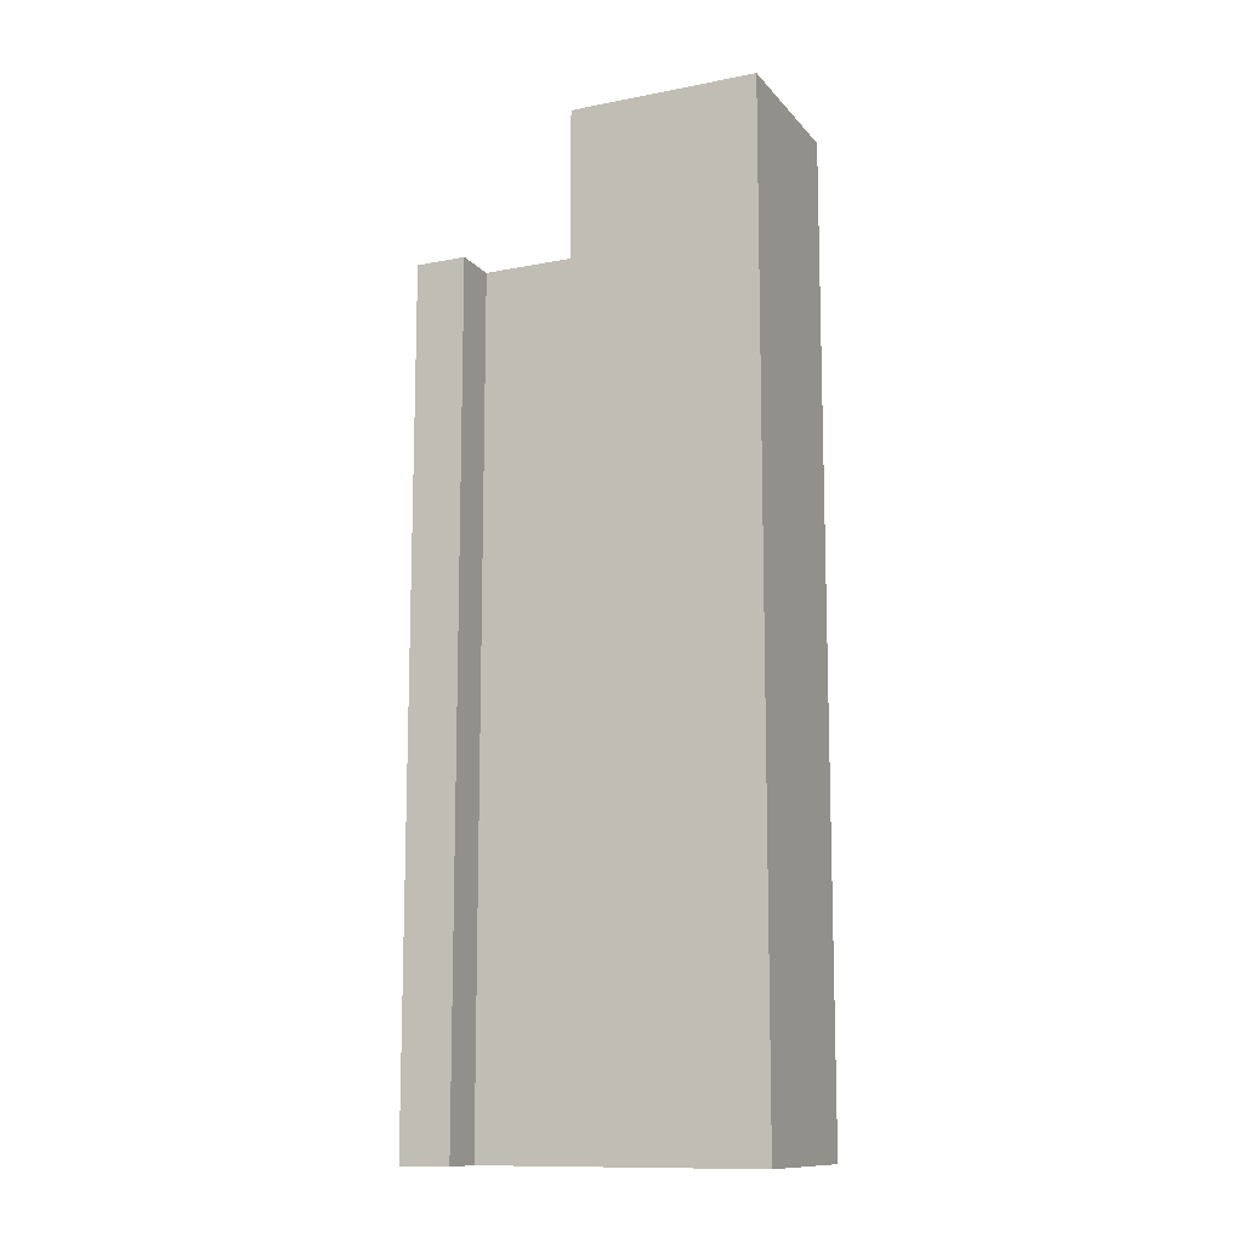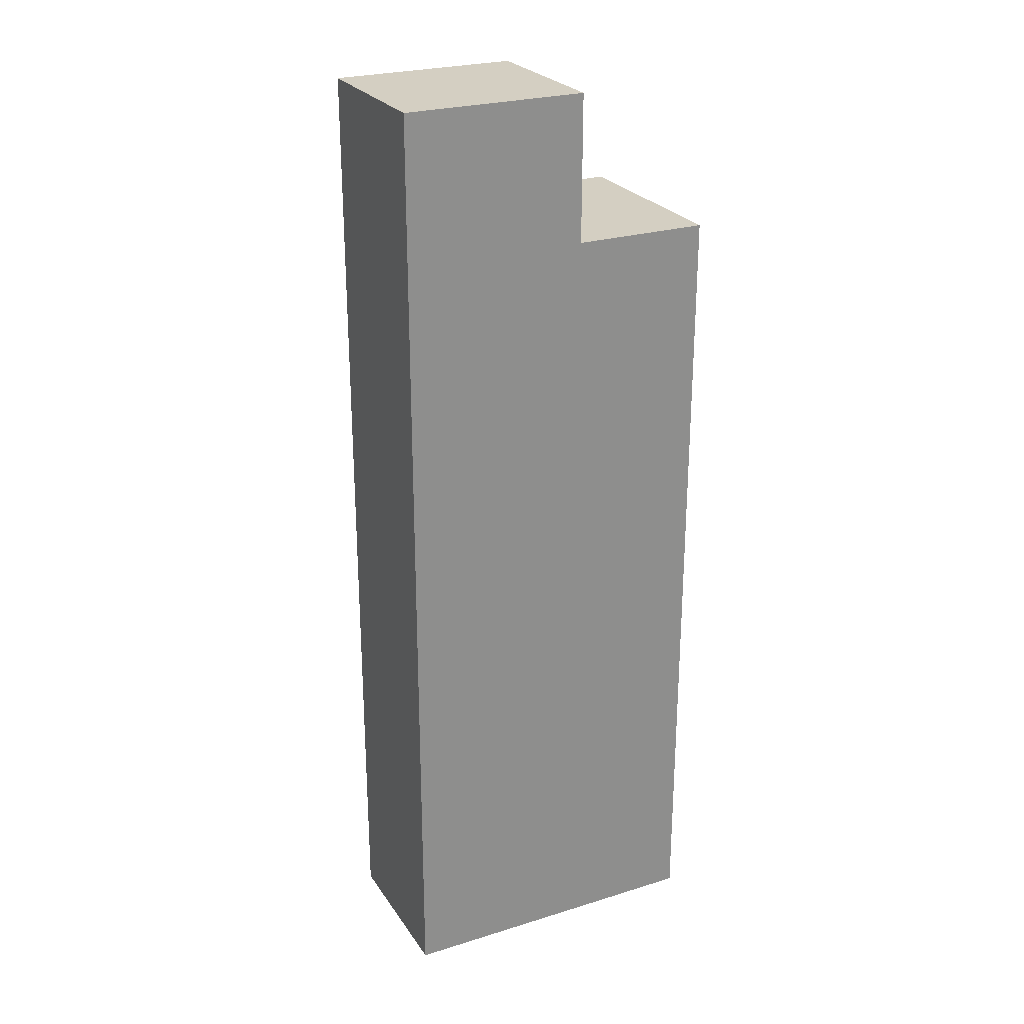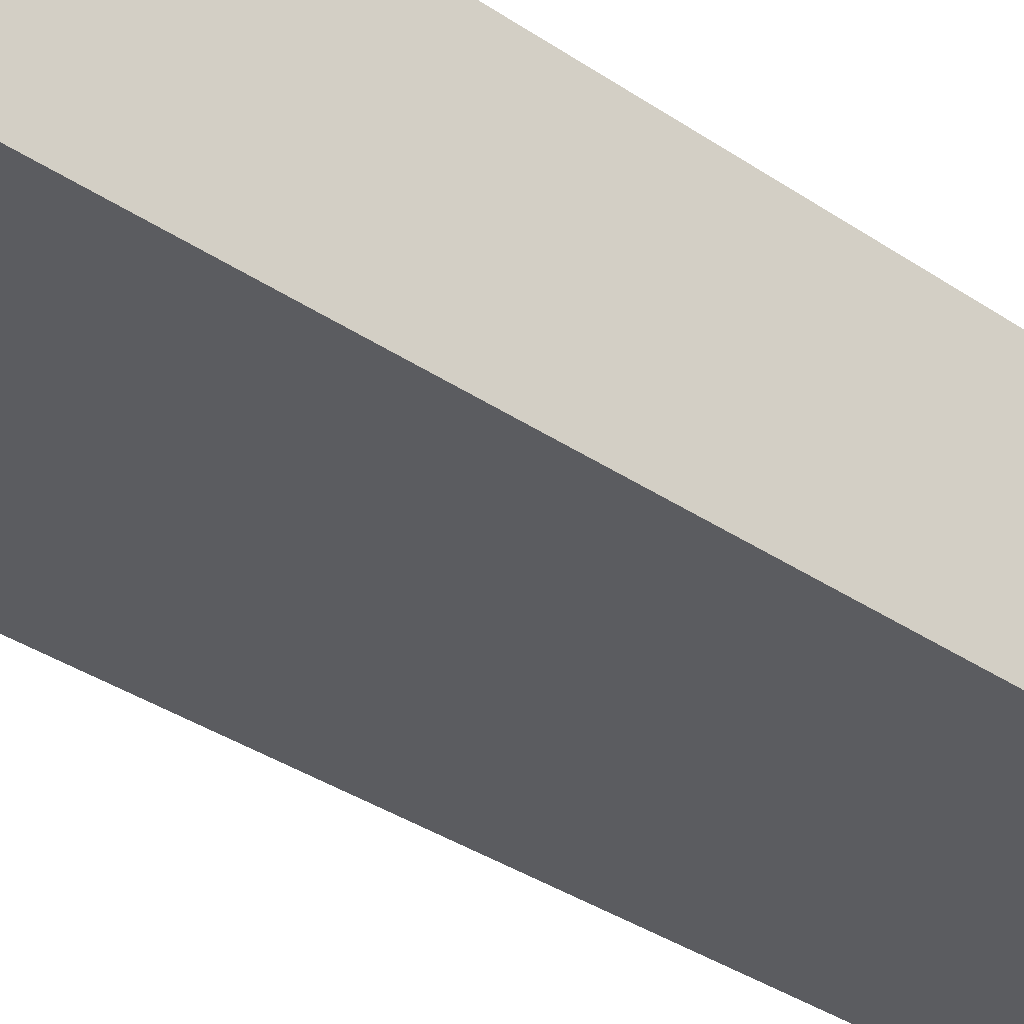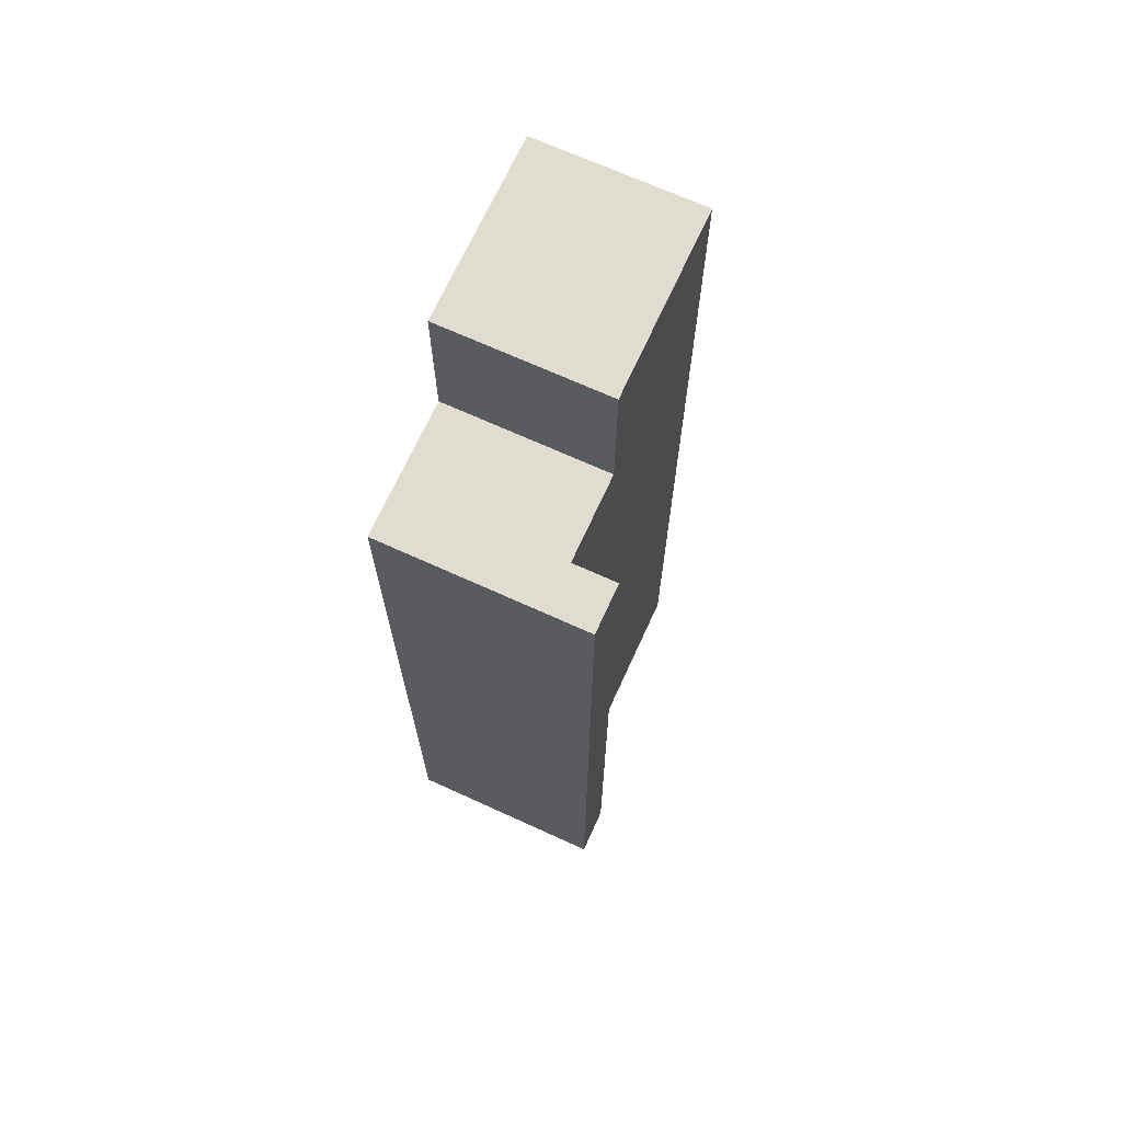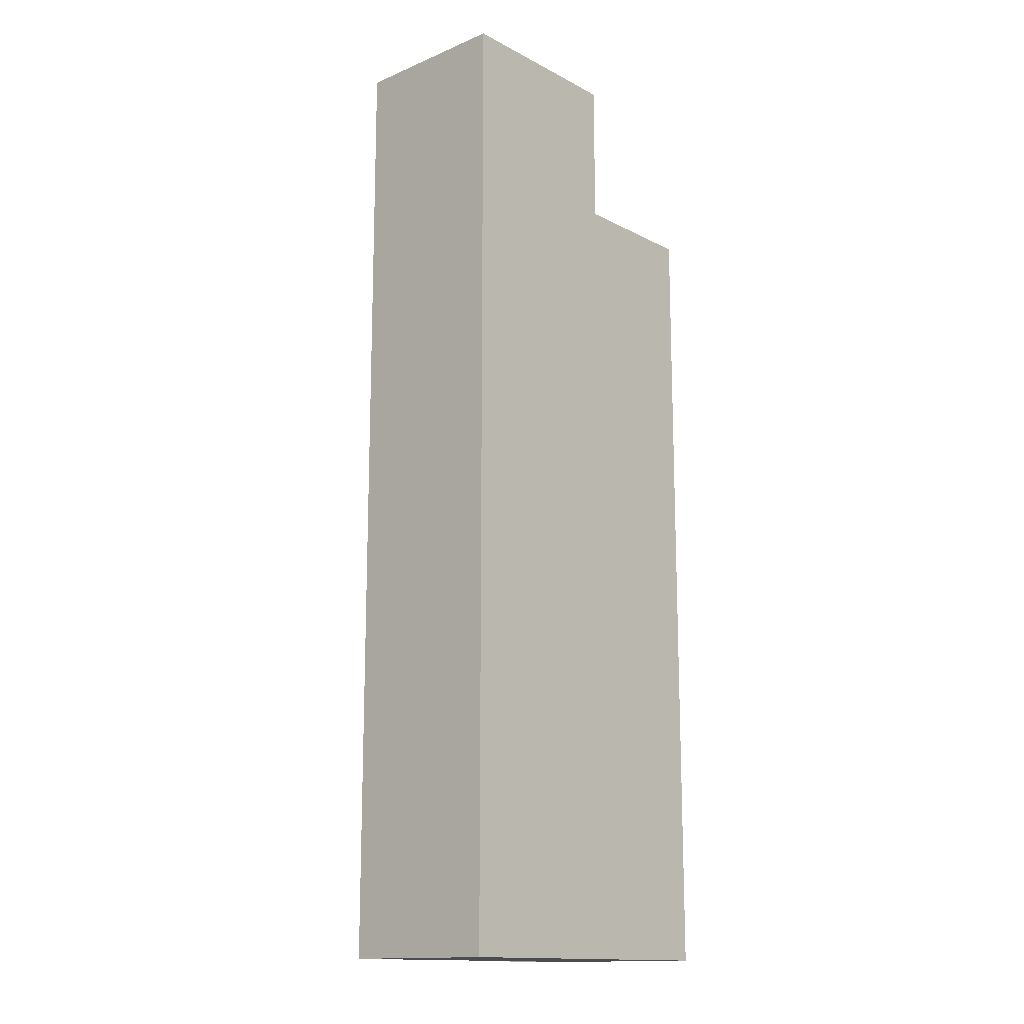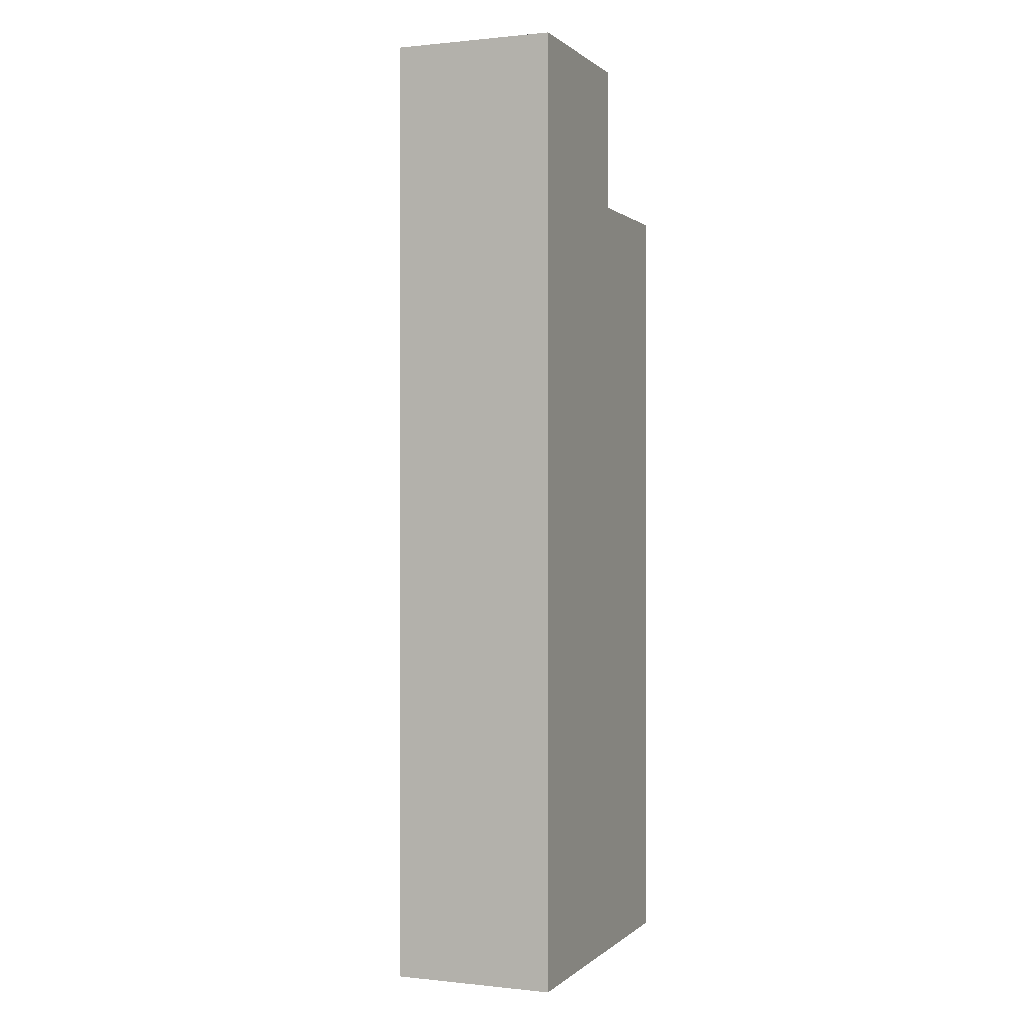
<metadata>
{"format":"obj","ext":"obj","renderer":"f3d","projection":"perspective","resolution":1024,"background":"white","views":[{"elev":-12.3,"azim":24.4,"up":"+Z"},{"elev":25.6,"azim":153.7,"up":"+Z"},{"elev":-34.5,"azim":-132.5,"up":"+Y"},{"elev":69.4,"azim":-65.5,"up":"+Z"},{"elev":-14.7,"azim":132.0,"up":"+Z"},{"elev":0.4,"azim":111.9,"up":"+Z"}]}
</metadata>
<code>
o Cube.5447_0126
v 1.902 0 0.2775
v 1.865 0 0.2775
v 1.902 0.045 0.2775
v 1.865 0.045 0.2775
v 1.902 0 0.318
v 1.902 0.045 0.318
v 1.953 0 0.318
v 1.953 0.045 0.318
v 1.953 0 0.054
v 1.953 0.045 0.054
v 1.865 0 0.054
v 1.865 0.045 0.054
v 1.878 0 0.2775
v 1.878 0 0.054
v 1.865 -0.012 0.2775
v 1.865 -0.012 0.054
v 1.878 -0.012 0.2775
v 1.878 -0.012 0.054
f 4 2 13
f 5 3 1
f 7 6 5
f 9 8 7
f 14 12 10
f 4 11 2
f 13 18 14
f 10 12 3
f 7 5 1
f 15 18 17
f 2 17 13
f 11 15 2
f 14 16 11
f 13 1 3
f 3 4 13
f 5 6 3
f 7 8 6
f 9 10 8
f 10 9 14
f 14 11 12
f 4 12 11
f 13 17 18
f 12 4 3
f 3 6 8
f 8 10 3
f 1 13 14
f 14 9 1
f 9 7 1
f 15 16 18
f 2 15 17
f 11 16 15
f 14 18 16

</code>
